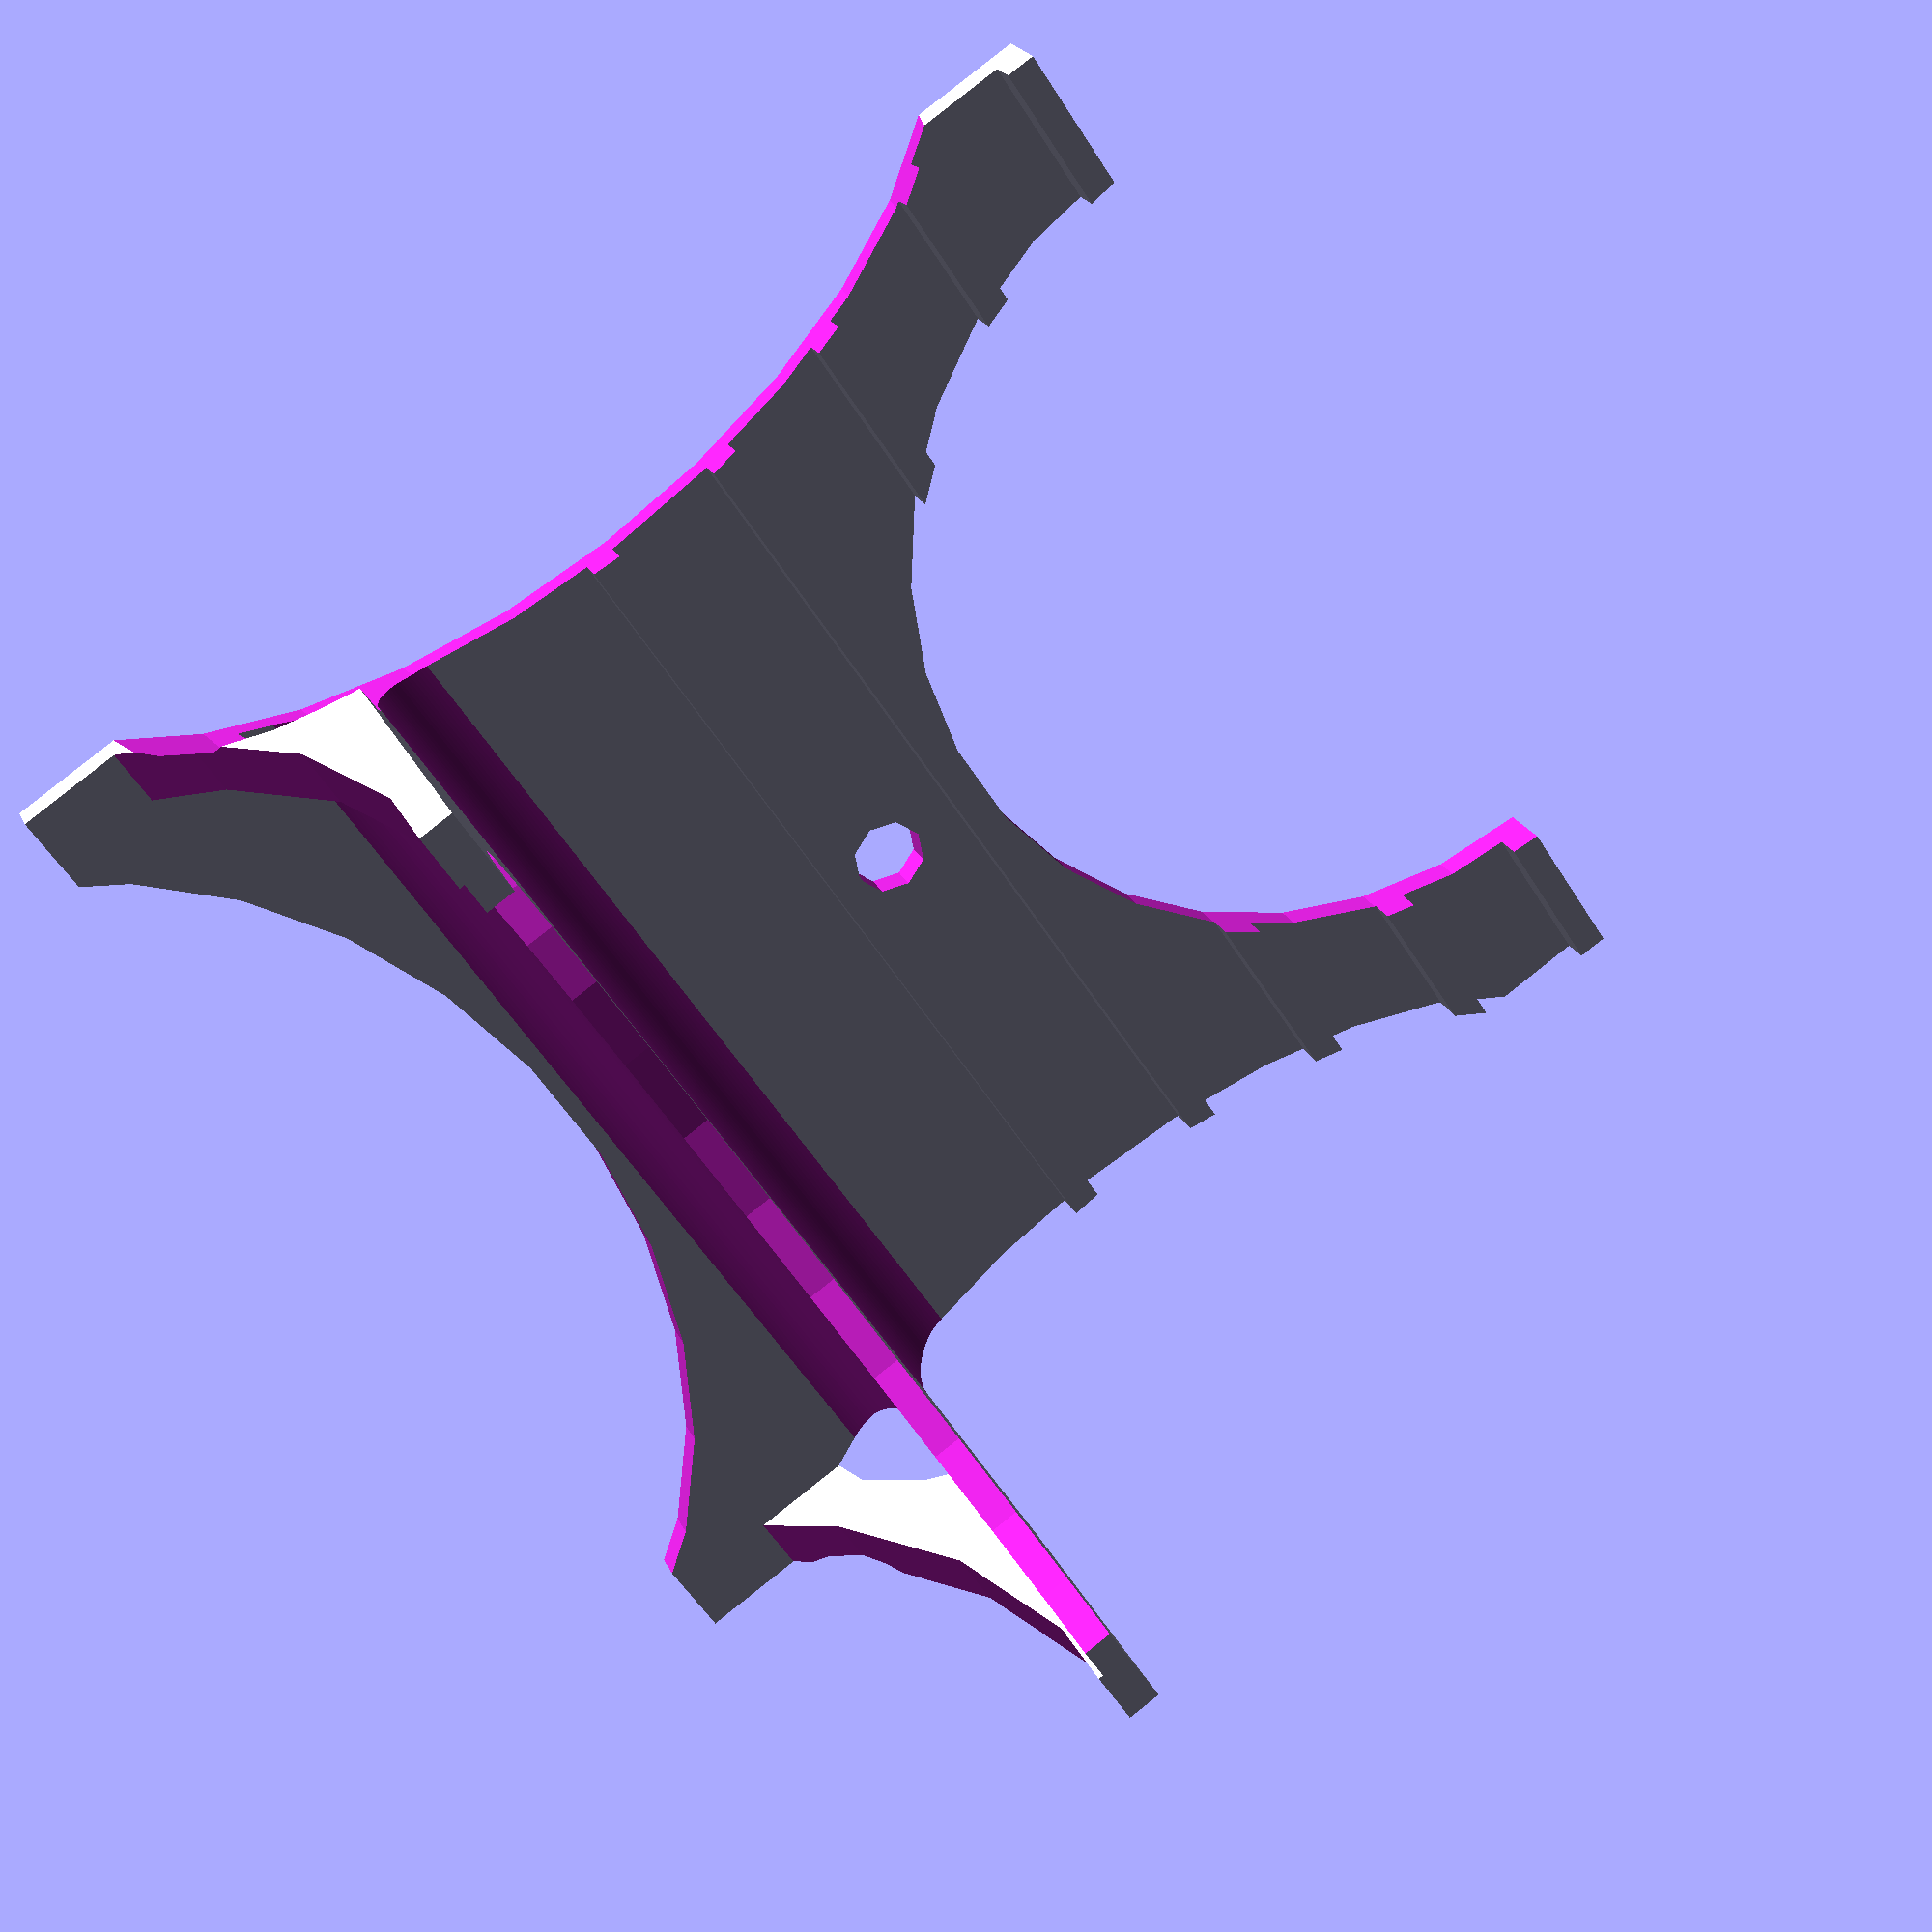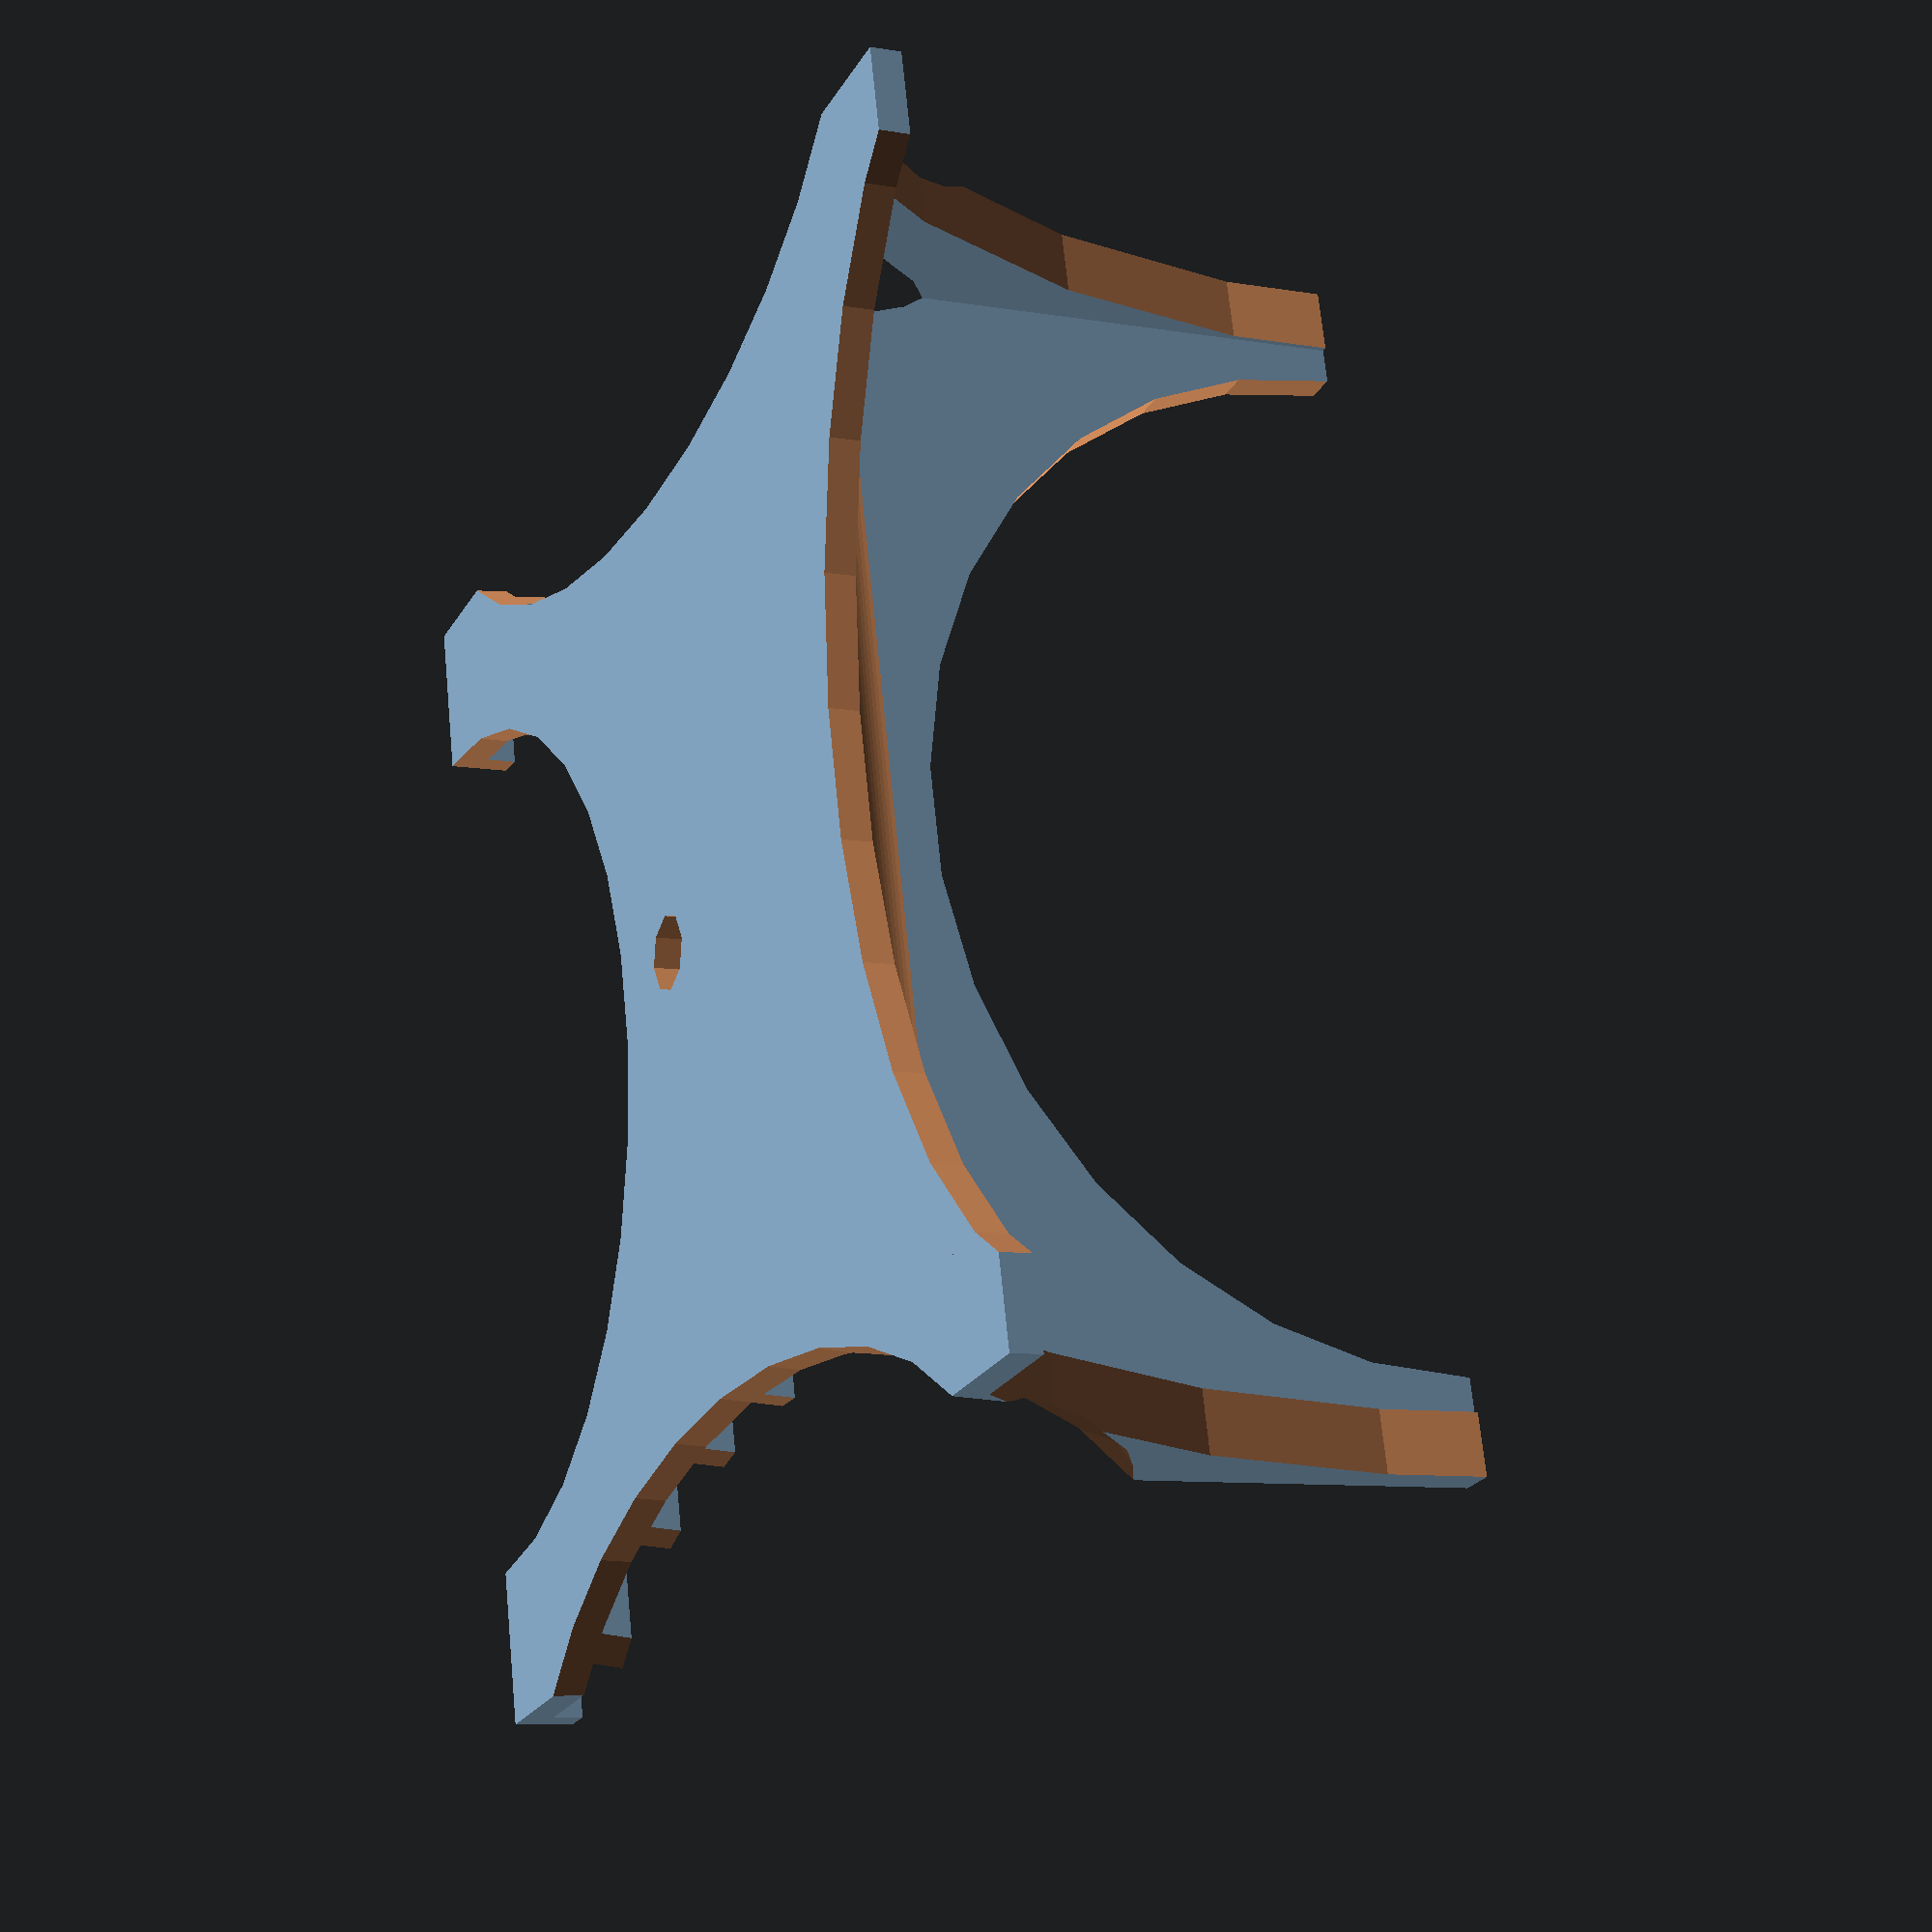
<openscad>
/* [Dimensions] */
// Base Length
LEN_BASE = 60;// [20:60]
// Base width
WIDTH = 80;//[40:120]
// Thickness of Base and Back
THICK = 2; //[1:4]
// height of Back
HEIGHT = 40; //[20:80]
// Number of Steps
STEPS_NO = 5;//[1:8]
// Strength of Steps
STRENGTH = 2; //[1:5]
// Space between Steps
STEPS_SPACE = 10;//[2:10]
// radius of curved corners
cornerRad = 3; //radius of curved corners

// -----------------------------
// Define Modules
// -----------------------------

module body(width, length, heigth, thickness){
difference() {
cube([width,length,thickness]);//Base

}

difference() {
    cube([width,thickness,heigth]);//Back
    translate([width/2,0,heigth])rotate([90,0,0])scale([(WIDTH-20)/40,1.4])cylinder(  10, d=45, center=true);//Back-Cut-Out
    
    };
rotate([0,0,90])translate([THICK,-width,thickness])
corner(heigth/10,width);//Front Corner Rounding
rotate([90,0,0])cube([width,thickness,20]);//Back Stabilizer
rotate([0,270,90])translate([thickness,-width,0])
corner(heigth/10,width);//Back Corner Rounding

translate([width/2,length,0])cylinder(  thickness, d=5);//Front Indicator

translate([0,LEN_BASE,THICK])
steps(STEPS_NO,STRENGTH,STEPS_SPACE,WIDTH);

translate([width-4,-20,0])//Back left
difference() { //Back support
    cube([4,20,heigth]);
    translate([0,-heigth*1.6+20,heigth])rotate([0,90,0])scale([1,1])cylinder(  heigth, d=(3.2*heigth), center=true);//Back-Cut-Out
    
    };

translate([0,-20,0])//Back right
difference() { //Back support
    cube([4,20,heigth]);
    translate([0,-heigth*1.6+20,heigth])rotate([0,90,0])scale([(1),1])cylinder(  heigth, d=(3.2*heigth), center=true);//Back-Cut-Out
    
    };

}


module steps(number, strength, space, width){
    for (i = [0 : number-1]){
   translate([0,-(strength)-space*i,0])cube([width,strength,strength]);
    }
    }

module corner(WIDTH,DEPTH){
difference() {
cube([WIDTH, DEPTH, WIDTH]);
rotate([270,0,0])translate([WIDTH,-WIDTH,0])cylinder(DEPTH, r=WIDTH, $fn=100);
}};

// -----------------------------
// Put Components together
// -----------------------------
difference() {
body(WIDTH,LEN_BASE,HEIGHT,THICK);
translate([WIDTH/2,(LEN_BASE-15)/2,THICK])cylinder(  20, d=5, center=true);// Cut Center Hole

translate([WIDTH/2,(LEN_BASE),0])scale([(WIDTH-20)/40,1.5])cylinder(  20, d=LEN_BASE*0.66, center=true);//Base Cut Out Front


translate([WIDTH/2,-35,0])scale([(WIDTH)/40,1.5])cylinder(  20, d=40, center=true);//Base Cut Out Back
    
translate([WIDTH+10,20,0])scale([(WIDTH)/100,1.5])sphere(r = 25);//Side Left Cut Out

translate([-10,20,0])scale([(WIDTH)/100,1.5])sphere(r = 25);//Side Right Cut Out
    }
    


</openscad>
<views>
elev=337.1 azim=56.6 roll=340.0 proj=p view=solid
elev=9.0 azim=103.8 roll=245.6 proj=p view=wireframe
</views>
